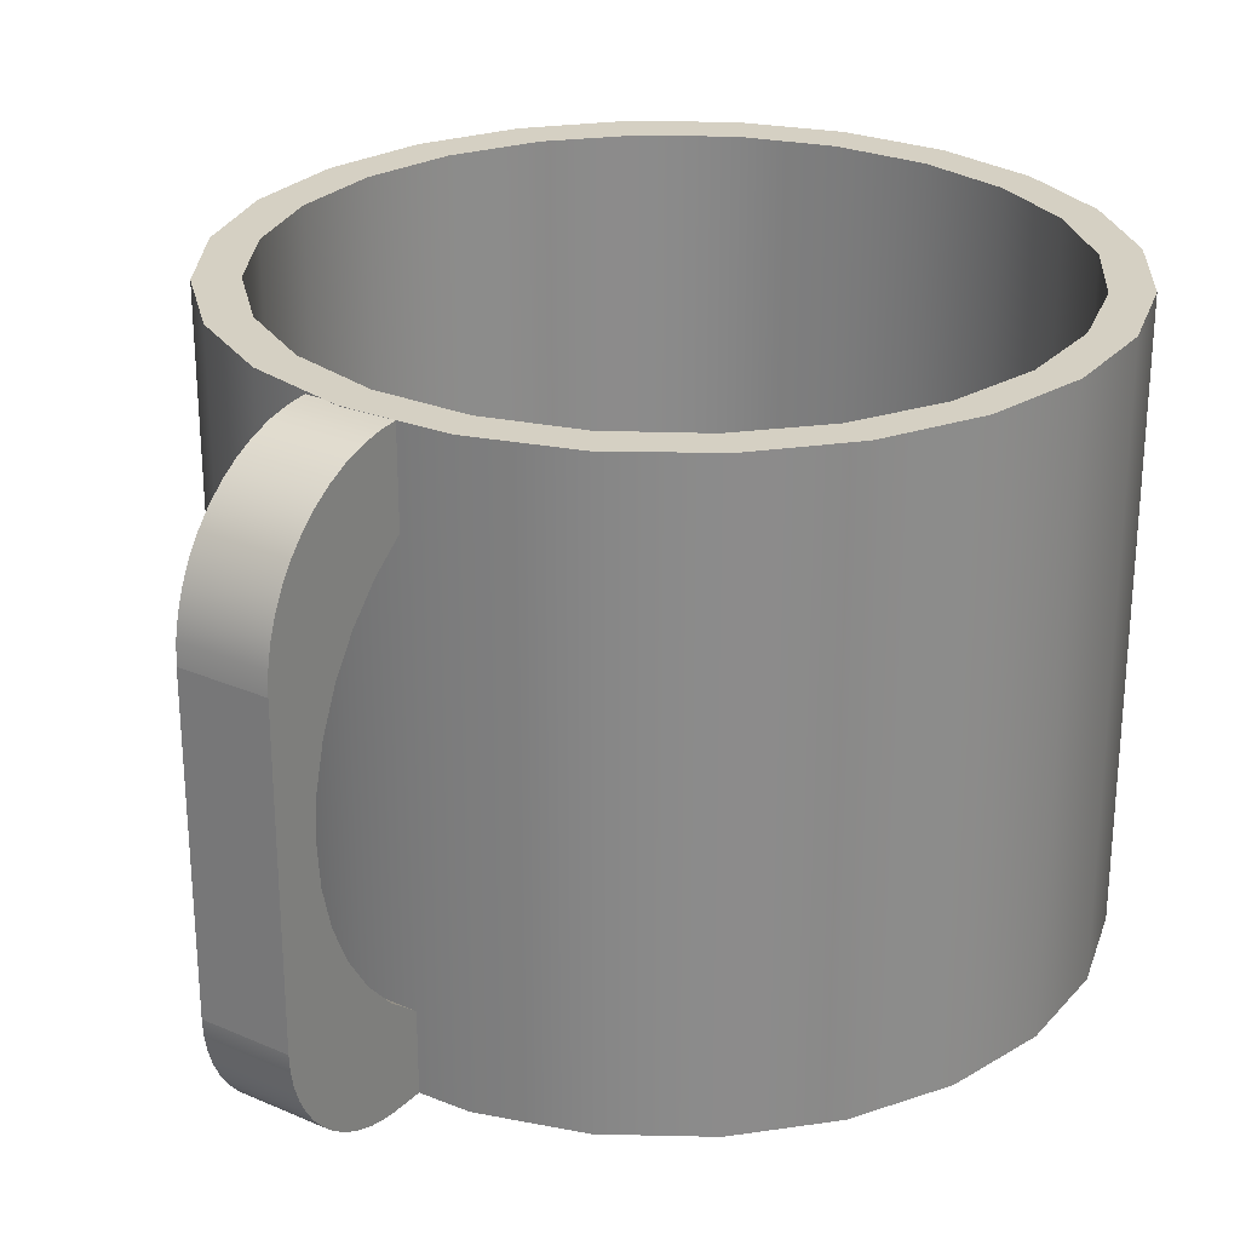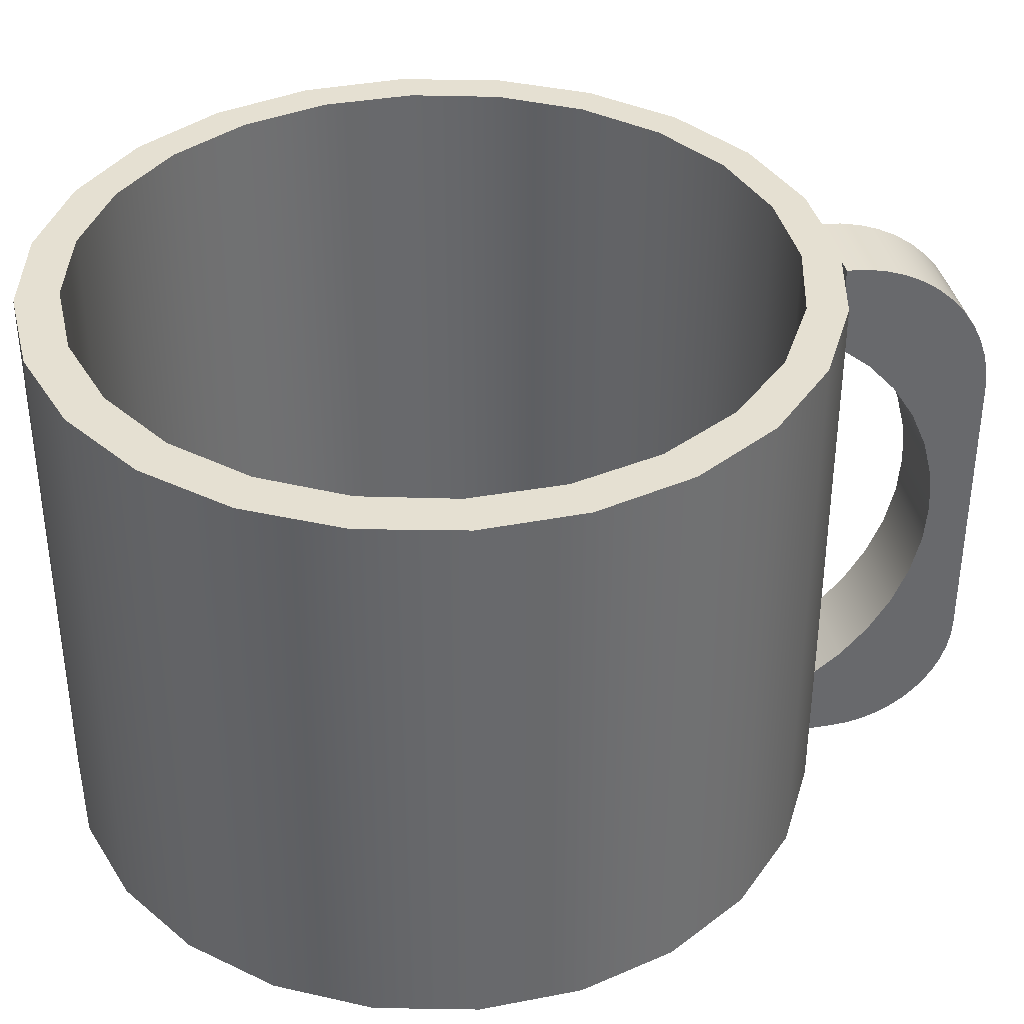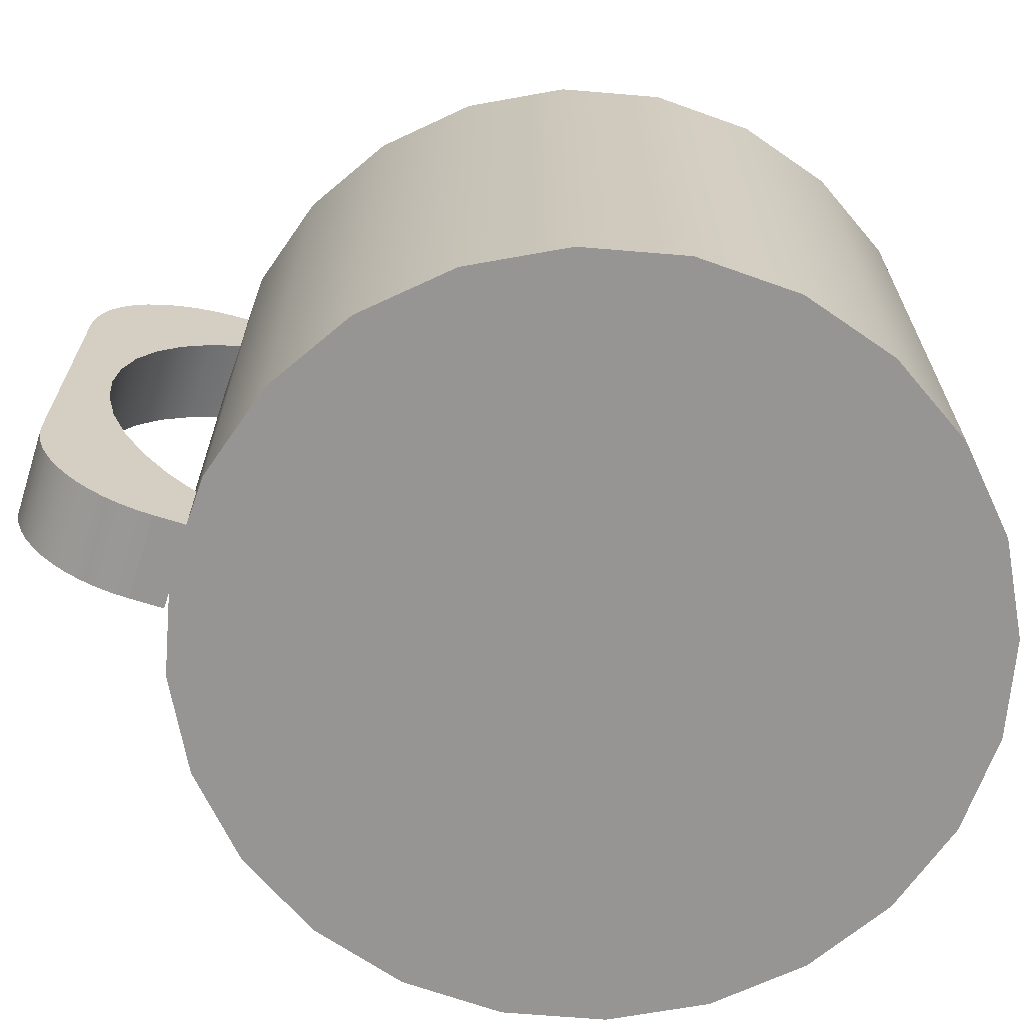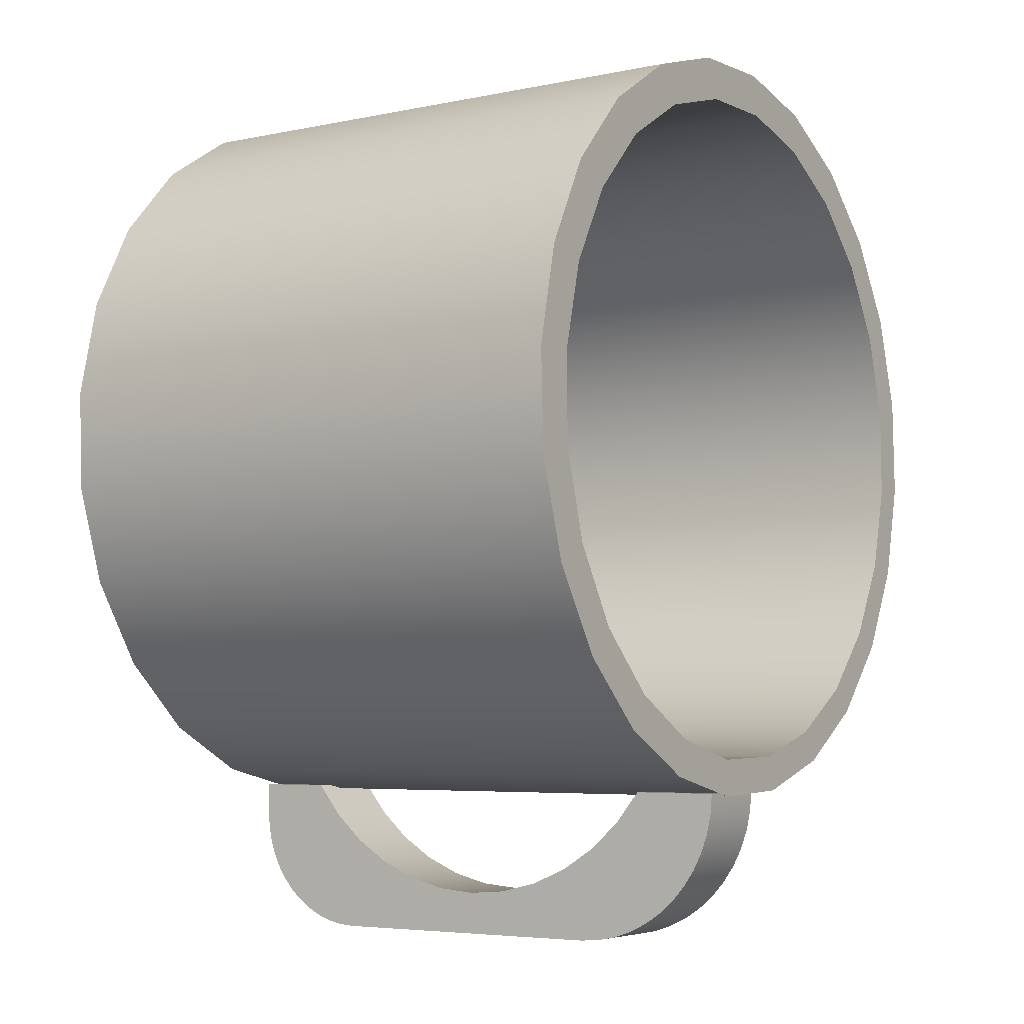
<metadata>
{"format":"obj","ext":"obj","renderer":"f3d","projection":"perspective","resolution":1024,"background":"white","views":[{"elev":26.4,"azim":-145.8,"up":"+Y"},{"elev":37.7,"azim":78.3,"up":"+Y"},{"elev":-67.5,"azim":-107.6,"up":"+Y"},{"elev":-5.0,"azim":123.8,"up":"+Z"}]}
</metadata>
<code>
v -0.2805 -0.2159 0.05998
v -0.2944 -0.2159 0.2095
v -0.2973 -0.2159 0.1338
v -0.272 -0.2159 0.2818
v -0.2973 0.2189 0.1338
v -0.2805 0.2189 0.05998
v -0.2451 -0.2159 -0.006974
v -0.2944 0.2189 0.2095
v -0.2451 0.2189 -0.006974
v -0.2317 -0.2159 0.3459
v -0.272 0.2189 0.2818
v -0.2696 0.2189 0.13
v -0.1937 0.2189 -0.0625
v -0.1937 -0.2159 -0.0625
v -0.2533 0.2189 0.06399
v -0.2205 0.2189 0.004506
v -0.1762 -0.2159 0.3974
v -0.2317 0.2189 0.3459
v -0.2683 0.2189 0.1979
v -0.2533 -0.193 0.06399
v -0.1296 -0.2159 -0.1028
v -0.1734 0.2189 -0.04446
v -0.1762 0.2189 0.3974
v -0.2696 -0.193 0.13
v -0.2205 -0.193 0.004506
v -0.1296 0.2189 -0.1028
v -0.1734 -0.193 -0.04446
v -0.1092 -0.2159 0.4327
v -0.1092 0.2189 0.4327
v -0.2144 0.2189 0.3213
v -0.2495 0.2189 0.2632
v -0.2683 -0.193 0.1979
v -0.2495 -0.193 0.2632
v -0.05723 -0.2159 -0.1252
v -0.1152 0.2189 -0.07956
v -0.1654 0.2189 0.3684
v -0.2144 -0.193 0.3213
v -0.05723 0.2189 -0.1252
v -0.1152 -0.193 -0.07956
v -0.03542 -0.2159 0.4495
v -0.03542 0.2189 0.4495
v -0.1059 0.2189 0.4013
v -0.1654 -0.193 0.3684
v 0.01843 -0.2159 -0.1281
v -0.04993 0.2189 -0.09841
v -0.1059 -0.193 0.4013
v 0.01843 0.2189 -0.1281
v -0.04993 -0.193 -0.09841
v 0.04024 -0.2159 0.4466
v 0.04024 0.2189 0.4466
v -0.03995 0.2189 0.4176
v -0.03995 -0.193 0.4176
v 0.09226 -0.2159 -0.1112
v 0.018 0.2189 -0.09973
v 0.02798 0.2189 0.4163
v 0.09226 0.2189 -0.1112
v 0.018 -0.193 -0.09973
v 0.08395 0.2189 -0.08342
v 0.1126 -0.2159 0.4243
v 0.1126 0.2189 0.4243
v 0.09326 0.2189 0.3974
v 0.02798 -0.193 0.4163
v 0.1592 -0.2159 -0.0759
v 0.09326 -0.193 0.3974
v 0.1434 0.2189 -0.05059
v 0.1592 0.2189 -0.0759
v 0.08395 -0.193 -0.08342
v 0.1767 -0.2159 0.384
v 0.1767 0.2189 0.384
v 0.1514 0.2189 0.3623
v 0.1514 -0.193 0.3623
v 0.2147 -0.2159 -0.02443
v 0.1434 -0.193 -0.05059
v 0.1924 0.2189 -0.003485
v 0.2147 0.2189 -0.02443
v 0.2281 -0.2159 0.3284
v 0.1985 0.2189 0.3133
v 0.1924 -0.193 -0.003485
v 0.2551 0.2189 0.03966
v 0.2551 -0.2159 0.03966
v 0.2281 0.2189 0.3284
v 0.1985 -0.193 0.3133
v 0.2275 0.2189 0.05469
v 0.2635 -0.2159 0.2615
v 0.2314 0.2189 0.2539
v 0.2275 -0.193 0.05469
v 0.2774 0.2189 0.112
v 0.2464 0.2189 0.12
v 0.2774 -0.2159 0.112
v 0.2635 0.2189 0.2615
v 0.2314 -0.193 0.2539
v 0.2464 -0.193 0.12
v 0.2477 0.2189 0.1879
v 0.2803 -0.2159 0.1877
v 0.2803 0.2189 0.1877
v 0.2477 -0.193 0.1879
v 0.04352 -0.2159 -0.1495
v -0.02016 -0.2159 -0.1252
v -0.02016 -0.2159 -0.1495
v 0.04352 -0.2159 -0.1252
v -0.02016 -0.159 -0.1252
v 0.04352 -0.2151 -0.1615
v 0.04352 -0.159 -0.1252
v -0.02016 -0.1399 -0.1493
v -0.02016 -0.2151 -0.1615
v 0.04352 -0.1172 -0.17
v 0.04352 -0.1399 -0.1493
v -0.02016 -0.1172 -0.17
v 0.04352 -0.2127 -0.1733
v -0.02016 -0.2127 -0.1733
v 0.04352 -0.09145 -0.1867
v -0.02016 -0.09145 -0.1867
v 0.04352 -0.2089 -0.1847
v -0.02016 -0.2089 -0.1847
v 0.04352 -0.2035 -0.1955
v -0.02016 -0.06328 -0.1989
v -0.02016 -0.2035 -0.1955
v 0.04352 -0.06328 -0.1989
v 0.04352 -0.1969 -0.2055
v -0.02016 -0.03349 -0.2064
v -0.02016 -0.1969 -0.2055
v 0.04352 -0.03349 -0.2064
v 0.04352 -0.1889 -0.2145
v -0.02016 -0.002875 -0.2089
v -0.02016 -0.1889 -0.2145
v 0.04352 -0.002875 -0.2089
v 0.04352 0.1721 -0.2175
v -0.02016 0.02774 -0.2064
v -0.02016 0.1721 -0.2175
v -0.02016 -0.1799 -0.2225
v 0.04352 0.1837 -0.2075
v 0.04352 -0.1799 -0.2225
v 0.04352 0.02774 -0.2064
v -0.02016 0.1837 -0.2075
v 0.04352 0.1593 -0.2259
v -0.02016 0.05753 -0.1989
v -0.02016 0.1593 -0.2259
v -0.02016 -0.1699 -0.2292
v 0.04352 0.05753 -0.1989
v 0.04352 0.1939 -0.1961
v 0.04352 -0.1699 -0.2292
v -0.02016 0.1939 -0.1961
v 0.04352 0.1456 -0.2326
v 0.04352 0.0857 -0.1867
v -0.02016 0.0857 -0.1867
v -0.02016 0.1456 -0.2326
v -0.02016 -0.1591 -0.2345
v 0.04352 0.2025 -0.1834
v 0.04352 -0.1591 -0.2345
v -0.02016 0.2025 -0.1834
v 0.04352 0.1311 -0.2375
v 0.04352 0.1115 -0.17
v -0.02016 0.1115 -0.17
v -0.02016 0.1311 -0.2375
v -0.02016 -0.1477 -0.2383
v 0.04352 0.2094 -0.1698
v 0.04352 -0.1477 -0.2383
v -0.02016 0.2094 -0.1698
v 0.04352 0.1161 -0.2405
v 0.04352 0.1342 -0.1493
v -0.02016 0.2145 -0.1554
v -0.02016 0.1161 -0.2405
v -0.02016 -0.1359 -0.2407
v 0.04352 0.2145 -0.1554
v 0.04352 -0.1359 -0.2407
v -0.02016 0.1342 -0.1493
v 0.04352 0.1008 -0.2415
v -0.02016 0.1532 -0.1252
v 0.04352 0.2176 -0.1404
v -0.02016 0.2176 -0.1404
v -0.02016 0.1008 -0.2415
v -0.02016 -0.1239 -0.2415
v 0.04352 -0.1239 -0.2415
v 0.04352 0.1532 -0.1252
v 0.04352 0.2189 -0.1252
v -0.02016 0.2189 -0.1252
g mesh1_mesh1-geometry
f 1 2 3
f 2 1 4
f 2 5 3
f 3 6 1
f 4 1 7
f 4 8 2
f 5 2 8
f 6 3 5
f 9 1 6
f 1 9 7
f 4 7 10
f 8 4 11
f 8 6 5
f 6 12 9
f 13 7 9
f 10 7 14
f 10 11 4
f 6 8 11
f 6 11 12
f 9 12 15
f 7 13 14
f 9 16 13
f 10 14 17
f 11 10 18
f 11 19 12
f 12 20 15
f 9 15 16
f 13 21 14
f 13 16 22
f 17 14 21
f 23 10 17
f 10 23 18
f 19 11 18
f 19 24 12
f 20 12 24
f 25 15 20
f 15 25 16
f 21 13 26
f 16 27 22
f 13 22 26
f 17 21 28
f 17 29 23
f 30 18 23
f 19 18 31
f 24 19 32
f 32 20 24
f 20 33 25
f 27 16 25
f 26 34 21
f 27 35 22
f 26 22 35
f 28 21 34
f 29 17 28
f 36 23 29
f 31 18 30
f 30 23 36
f 31 32 19
f 20 32 33
f 25 33 37
f 25 37 27
f 34 26 38
f 35 27 39
f 26 35 38
f 28 34 40
f 28 41 29
f 36 29 42
f 30 33 31
f 43 30 36
f 32 31 33
f 33 30 37
f 27 37 43
f 38 44 34
f 27 43 39
f 39 45 35
f 38 35 45
f 40 34 44
f 41 28 40
f 42 29 41
f 46 36 42
f 30 43 37
f 36 46 43
f 44 38 47
f 39 43 46
f 45 39 48
f 38 45 47
f 40 44 49
f 40 50 41
f 42 41 51
f 42 52 46
f 47 53 44
f 39 46 48
f 48 54 45
f 47 45 54
f 49 44 53
f 50 40 49
f 55 41 50
f 51 41 55
f 52 42 51
f 48 46 52
f 53 47 56
f 54 48 57
f 47 54 58
f 49 53 59
f 49 60 50
f 55 50 61
f 62 51 55
f 51 62 52
f 48 52 57
f 47 58 56
f 56 63 53
f 57 58 54
f 59 53 63
f 60 49 59
f 61 50 60
f 64 55 61
f 55 64 62
f 57 52 62
f 56 58 65
f 63 56 66
f 58 57 67
f 59 63 68
f 59 69 60
f 61 60 70
f 61 71 64
f 67 62 64
f 57 62 67
f 67 65 58
f 56 65 66
f 66 72 63
f 68 63 72
f 69 59 68
f 70 60 69
f 71 61 70
f 73 64 71
f 67 64 73
f 65 67 73
f 66 65 74
f 72 66 75
f 68 72 76
f 76 69 68
f 70 69 77
f 77 71 70
f 73 71 78
f 73 74 65
f 66 74 75
f 79 72 75
f 76 72 80
f 69 76 81
f 77 69 81
f 71 77 82
f 78 71 82
f 74 73 78
f 75 74 83
f 72 79 80
f 75 83 79
f 76 80 84
f 84 81 76
f 77 81 85
f 85 82 77
f 78 82 86
f 86 74 78
f 74 86 83
f 87 80 79
f 79 83 88
f 84 80 89
f 81 84 90
f 85 81 90
f 82 85 91
f 86 82 91
f 92 83 86
f 80 87 89
f 79 90 87
f 83 92 88
f 79 88 93
f 84 89 94
f 94 90 84
f 85 90 93
f 93 91 85
f 86 91 92
f 95 89 87
f 93 90 79
f 87 90 95
f 96 88 92
f 88 96 93
f 89 95 94
f 90 94 95
f 91 93 96
f 92 91 96
g mesh1_mesh1-geometry
f 3 2 1
f 4 1 2
f 3 5 2
f 1 6 3
f 7 1 4
f 2 8 4
f 8 2 5
f 5 3 6
f 6 1 9
f 7 9 1
f 10 7 4
f 11 4 8
f 5 6 8
f 9 12 6
f 9 7 13
f 14 7 10
f 4 11 10
f 11 8 6
f 12 11 6
f 15 12 9
f 14 13 7
f 13 16 9
f 17 14 10
f 18 10 11
f 12 19 11
f 15 20 12
f 16 15 9
f 14 21 13
f 22 16 13
f 21 14 17
f 17 10 23
f 18 23 10
f 18 11 19
f 12 24 19
f 24 12 20
f 20 15 25
f 16 25 15
f 26 13 21
f 22 27 16
f 26 22 13
f 28 21 17
f 23 29 17
f 23 18 30
f 31 18 19
f 32 19 24
f 24 20 32
f 25 33 20
f 25 16 27
f 21 34 26
f 22 35 27
f 35 22 26
f 34 21 28
f 28 17 29
f 29 23 36
f 30 18 31
f 36 23 30
f 19 32 31
f 33 32 20
f 37 33 25
f 27 37 25
f 38 26 34
f 39 27 35
f 38 35 26
f 40 34 28
f 29 41 28
f 42 29 36
f 31 33 30
f 36 30 43
f 33 31 32
f 37 30 33
f 43 37 27
f 34 44 38
f 39 43 27
f 35 45 39
f 45 35 38
f 44 34 40
f 40 28 41
f 41 29 42
f 42 36 46
f 37 43 30
f 43 46 36
f 47 38 44
f 46 43 39
f 48 39 45
f 47 45 38
f 49 44 40
f 41 50 40
f 51 41 42
f 46 52 42
f 44 53 47
f 48 46 39
f 45 54 48
f 54 45 47
f 53 44 49
f 49 40 50
f 50 41 55
f 55 41 51
f 51 42 52
f 52 46 48
f 56 47 53
f 57 48 54
f 58 54 47
f 59 53 49
f 50 60 49
f 61 50 55
f 55 51 62
f 52 62 51
f 57 52 48
f 56 58 47
f 53 63 56
f 54 58 57
f 63 53 59
f 59 49 60
f 60 50 61
f 61 55 64
f 62 64 55
f 62 52 57
f 65 58 56
f 66 56 63
f 67 57 58
f 68 63 59
f 60 69 59
f 70 60 61
f 64 71 61
f 64 62 67
f 67 62 57
f 58 65 67
f 66 65 56
f 63 72 66
f 72 63 68
f 68 59 69
f 69 60 70
f 70 61 71
f 71 64 73
f 73 64 67
f 73 67 65
f 74 65 66
f 75 66 72
f 76 72 68
f 68 69 76
f 77 69 70
f 70 71 77
f 78 71 73
f 65 74 73
f 75 74 66
f 75 72 79
f 80 72 76
f 81 76 69
f 81 69 77
f 82 77 71
f 82 71 78
f 78 73 74
f 83 74 75
f 80 79 72
f 79 83 75
f 84 80 76
f 76 81 84
f 85 81 77
f 77 82 85
f 86 82 78
f 78 74 86
f 83 86 74
f 79 80 87
f 88 83 79
f 89 80 84
f 90 84 81
f 90 81 85
f 91 85 82
f 91 82 86
f 86 83 92
f 89 87 80
f 87 90 79
f 88 92 83
f 93 88 79
f 94 89 84
f 84 90 94
f 93 90 85
f 85 91 93
f 92 91 86
f 87 89 95
f 79 90 93
f 95 90 87
f 92 88 96
f 93 96 88
f 94 95 89
f 95 94 90
f 96 93 91
f 96 91 92
g mesh2_mesh2-geometry
f 97 98 99
f 98 97 100
f 101 99 98
f 99 102 97
f 97 103 100
f 99 101 104
f 102 99 105
f 106 97 102
f 103 97 107
f 103 104 101
f 99 104 108
f 99 108 105
f 105 109 102
f 107 97 106
f 106 102 109
f 104 103 107
f 104 106 108
f 105 108 110
f 109 105 110
f 106 104 107
f 106 109 111
f 106 112 108
f 110 108 112
f 110 113 109
f 111 109 113
f 112 106 111
f 110 112 114
f 113 110 114
f 111 113 115
f 111 116 112
f 114 112 117
f 114 115 113
f 111 115 118
f 116 111 118
f 117 112 116
f 115 114 117
f 118 115 119
f 118 120 116
f 117 116 121
f 117 119 115
f 118 119 122
f 120 118 122
f 121 116 120
f 119 117 121
f 122 119 123
f 122 124 120
f 121 120 125
f 121 123 119
f 122 123 126
f 124 122 126
f 125 120 124
f 123 121 125
f 127 126 123
f 126 128 124
f 124 129 125
f 130 123 125
f 131 126 127
f 127 123 132
f 128 126 133
f 128 134 124
f 124 134 129
f 125 129 130
f 123 130 132
f 131 133 126
f 127 134 131
f 127 132 135
f 133 136 128
f 136 134 128
f 134 127 129
f 130 129 137
f 138 132 130
f 131 139 133
f 134 140 131
f 135 132 141
f 135 129 127
f 136 133 139
f 136 142 134
f 129 135 137
f 130 137 138
f 132 138 141
f 140 139 131
f 140 134 142
f 135 141 143
f 144 136 139
f 145 142 136
f 143 137 135
f 138 137 146
f 147 141 138
f 140 144 139
f 142 148 140
f 143 141 149
f 136 144 145
f 145 150 142
f 137 143 146
f 138 146 147
f 141 147 149
f 148 144 140
f 148 142 150
f 143 149 151
f 152 145 144
f 153 150 145
f 151 146 143
f 147 146 154
f 155 149 147
f 148 152 144
f 150 156 148
f 151 149 157
f 145 152 153
f 153 158 150
f 146 151 154
f 147 154 155
f 149 155 157
f 156 152 148
f 156 150 158
f 151 157 159
f 160 153 152
f 153 161 158
f 159 154 151
f 155 154 162
f 163 157 155
f 164 152 156
f 158 164 156
f 159 157 165
f 153 160 166
f 164 160 152
f 166 161 153
f 164 158 161
f 154 159 162
f 155 162 163
f 157 163 165
f 159 165 167
f 160 168 166
f 169 160 164
f 166 170 161
f 161 169 164
f 167 162 159
f 163 162 171
f 172 165 163
f 167 165 173
f 168 160 174
f 168 170 166
f 175 160 169
f 169 161 170
f 162 167 171
f 163 171 172
f 165 172 173
f 173 171 167
f 160 175 174
f 170 168 176
f 170 175 169
f 171 173 172
f 175 170 176
g mesh2_mesh2-geometry
f 99 98 97
f 100 97 98
f 98 99 101
f 97 102 99
f 100 103 97
f 103 98 100
f 100 98 103
f 104 101 99
f 98 103 101
f 101 103 98
f 105 99 102
f 102 97 106
f 107 97 103
f 101 104 103
f 108 104 99
f 105 108 99
f 102 109 105
f 106 97 107
f 109 102 106
f 107 103 104
f 108 106 104
f 110 108 105
f 110 105 109
f 107 104 106
f 111 109 106
f 108 112 106
f 112 108 110
f 109 113 110
f 113 109 111
f 111 106 112
f 114 112 110
f 114 110 113
f 115 113 111
f 112 116 111
f 117 112 114
f 113 115 114
f 118 115 111
f 118 111 116
f 116 112 117
f 117 114 115
f 119 115 118
f 116 120 118
f 121 116 117
f 115 119 117
f 122 119 118
f 122 118 120
f 120 116 121
f 121 117 119
f 123 119 122
f 120 124 122
f 125 120 121
f 119 123 121
f 126 123 122
f 126 122 124
f 124 120 125
f 125 121 123
f 123 126 127
f 124 128 126
f 125 129 124
f 125 123 130
f 127 126 131
f 132 123 127
f 133 126 128
f 124 134 128
f 129 134 124
f 130 129 125
f 132 130 123
f 126 133 131
f 131 134 127
f 135 132 127
f 128 136 133
f 128 134 136
f 129 127 134
f 137 129 130
f 130 132 138
f 133 139 131
f 131 140 134
f 141 132 135
f 127 129 135
f 139 133 136
f 134 142 136
f 137 135 129
f 138 137 130
f 141 138 132
f 131 139 140
f 142 134 140
f 143 141 135
f 139 136 144
f 136 142 145
f 135 137 143
f 146 137 138
f 138 141 147
f 139 144 140
f 140 148 142
f 149 141 143
f 145 144 136
f 142 150 145
f 146 143 137
f 147 146 138
f 149 147 141
f 140 144 148
f 150 142 148
f 151 149 143
f 144 145 152
f 145 150 153
f 143 146 151
f 154 146 147
f 147 149 155
f 144 152 148
f 148 156 150
f 157 149 151
f 153 152 145
f 150 158 153
f 154 151 146
f 155 154 147
f 157 155 149
f 148 152 156
f 158 150 156
f 159 157 151
f 152 153 160
f 158 161 153
f 151 154 159
f 162 154 155
f 155 157 163
f 156 152 164
f 156 164 158
f 165 157 159
f 166 160 153
f 152 160 164
f 153 161 166
f 161 158 164
f 162 159 154
f 163 162 155
f 165 163 157
f 167 165 159
f 166 168 160
f 164 160 169
f 161 170 166
f 164 169 161
f 159 162 167
f 171 162 163
f 163 165 172
f 173 165 167
f 174 160 168
f 166 170 168
f 169 160 175
f 170 161 169
f 171 167 162
f 172 171 163
f 173 172 165
f 167 171 173
f 174 175 160
f 175 168 174
f 174 168 175
f 176 168 170
f 169 175 170
f 172 173 171
f 168 175 176
f 176 175 168
f 176 170 175
g mesh3_mesh3-geometry
l 176 168
l 176 175
l 174 168
l 175 174

</code>
